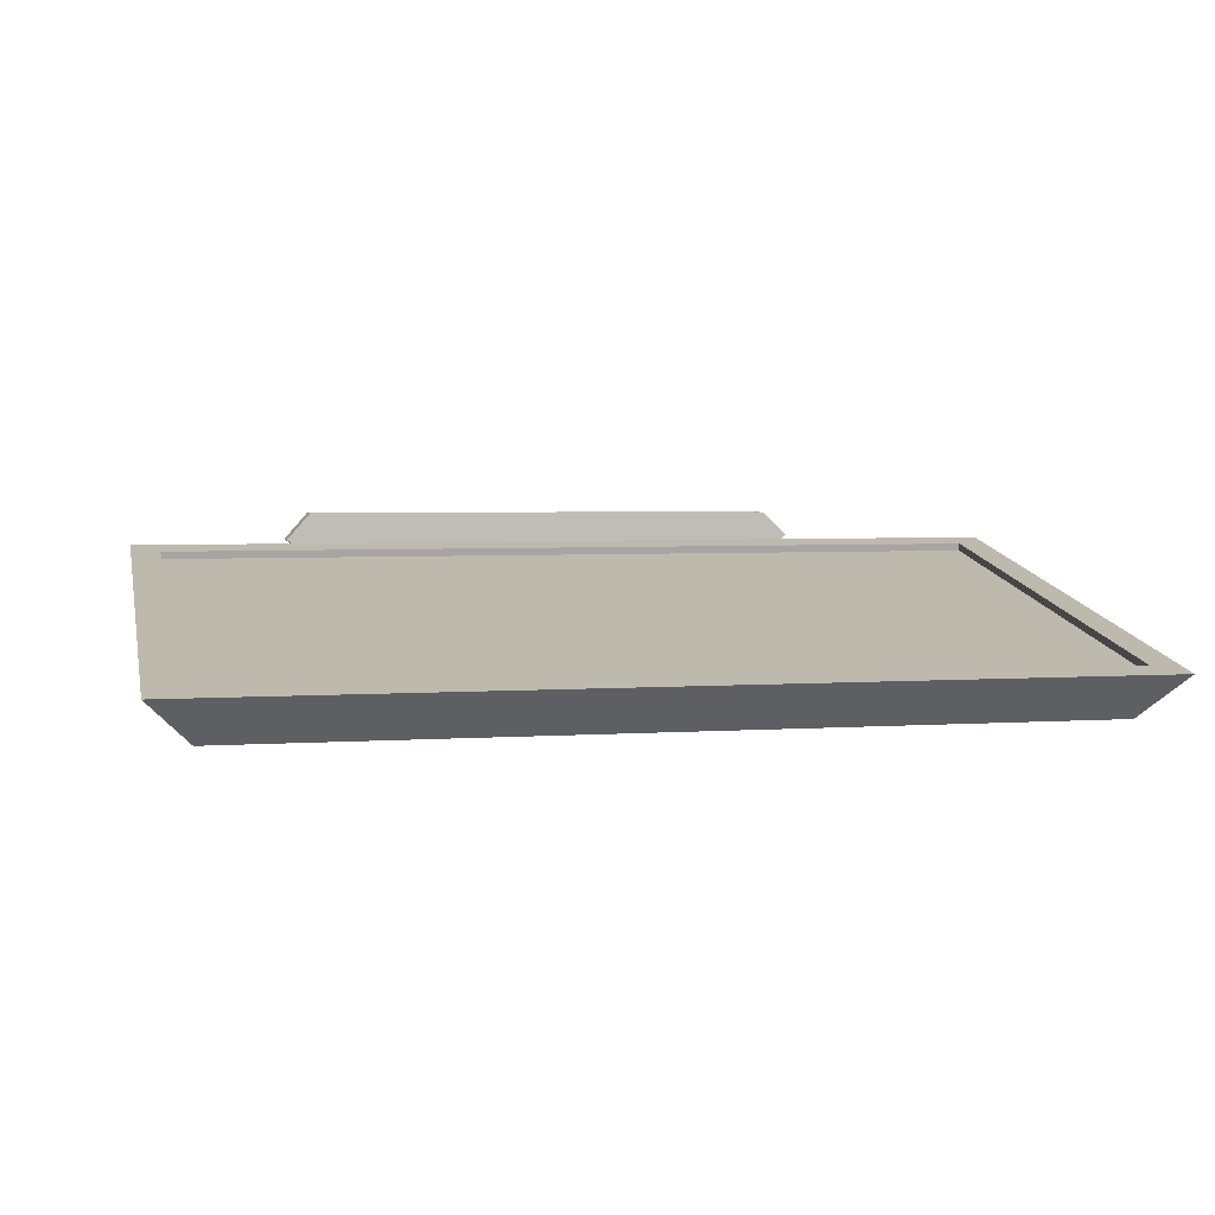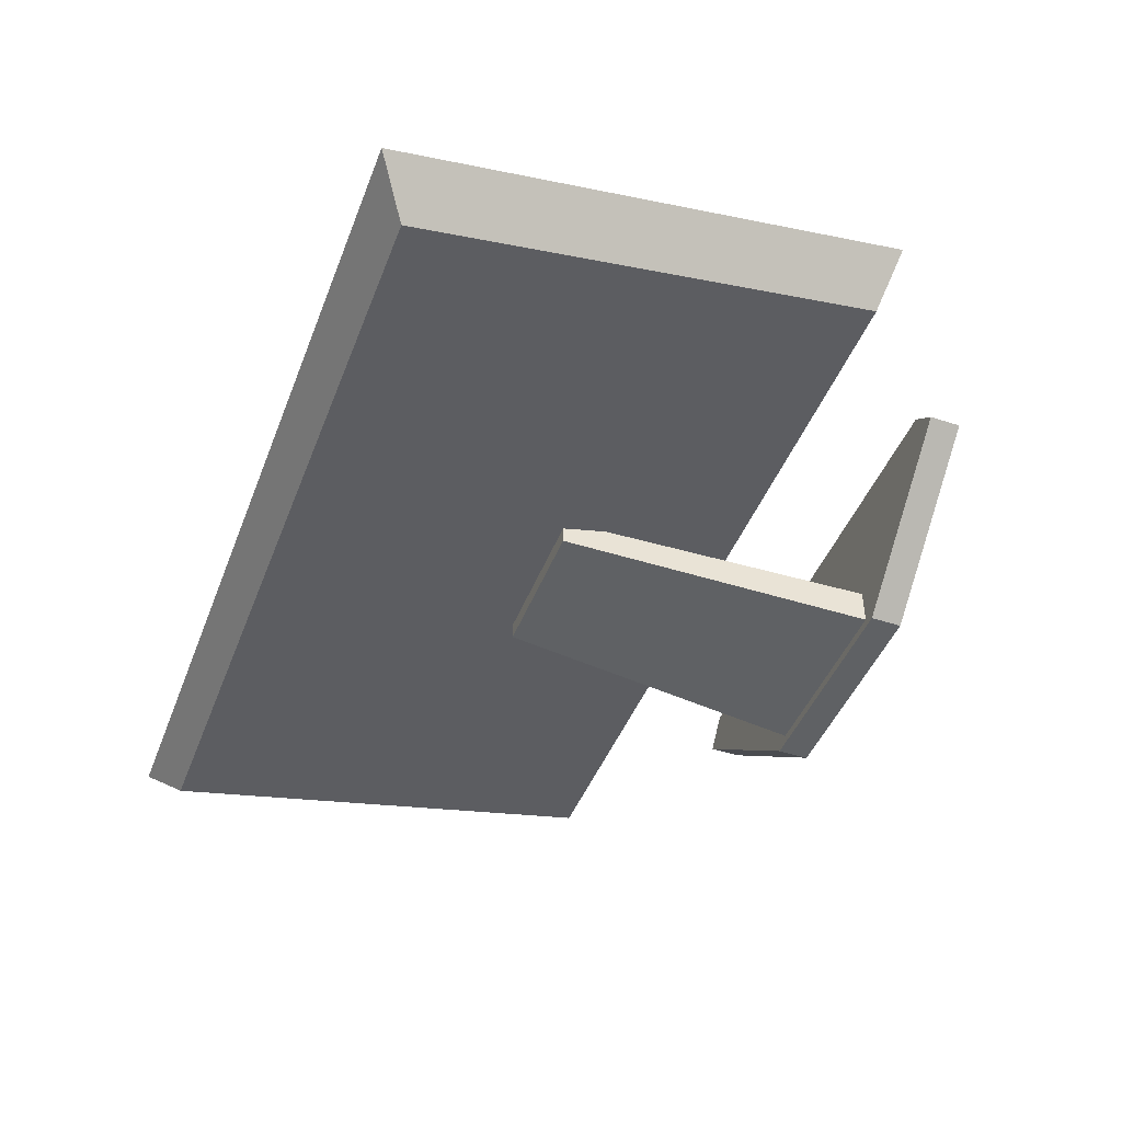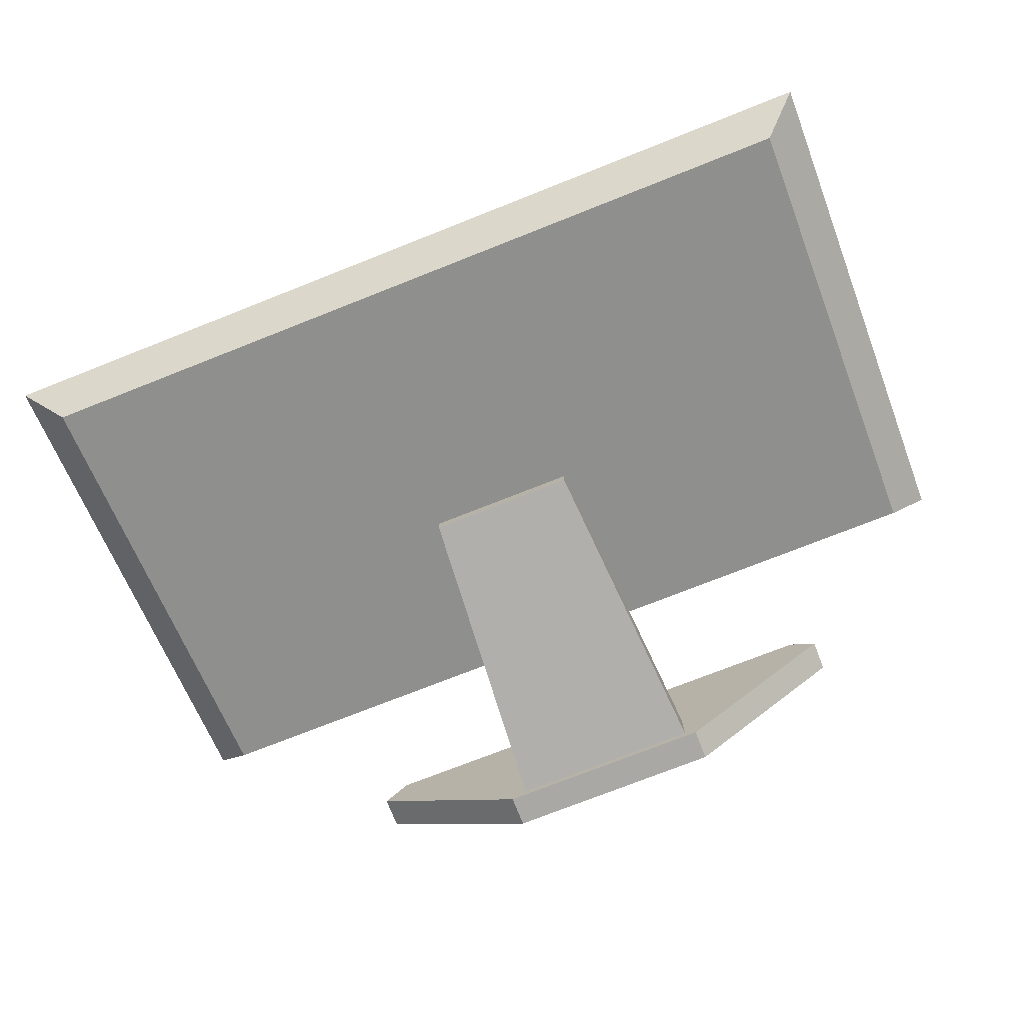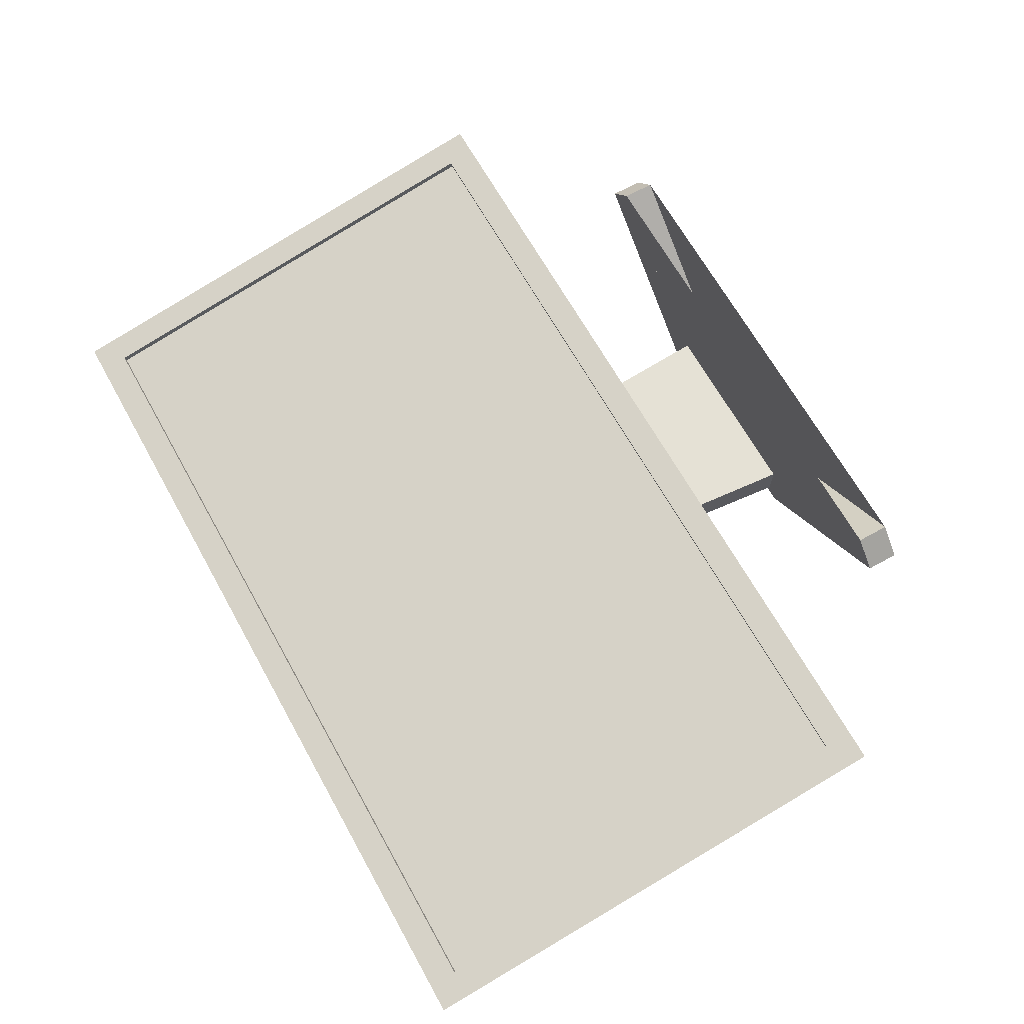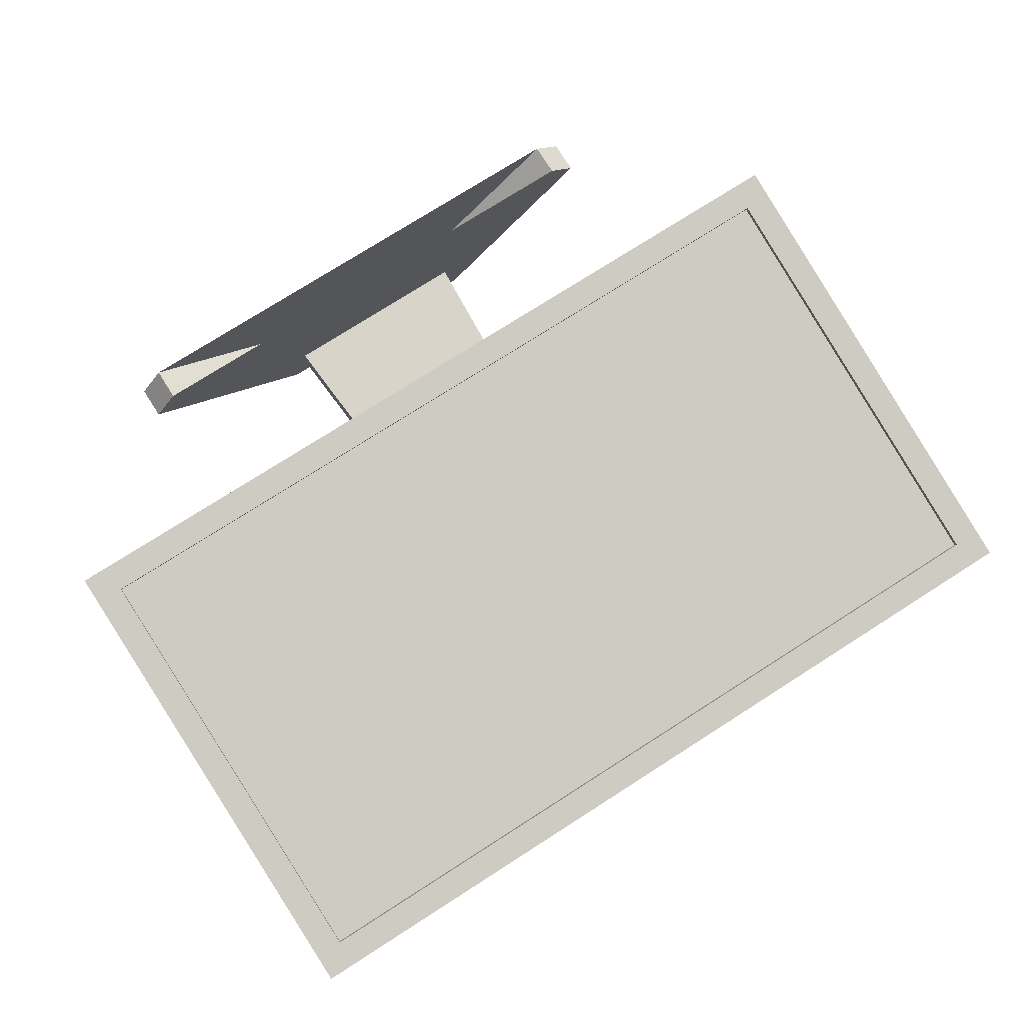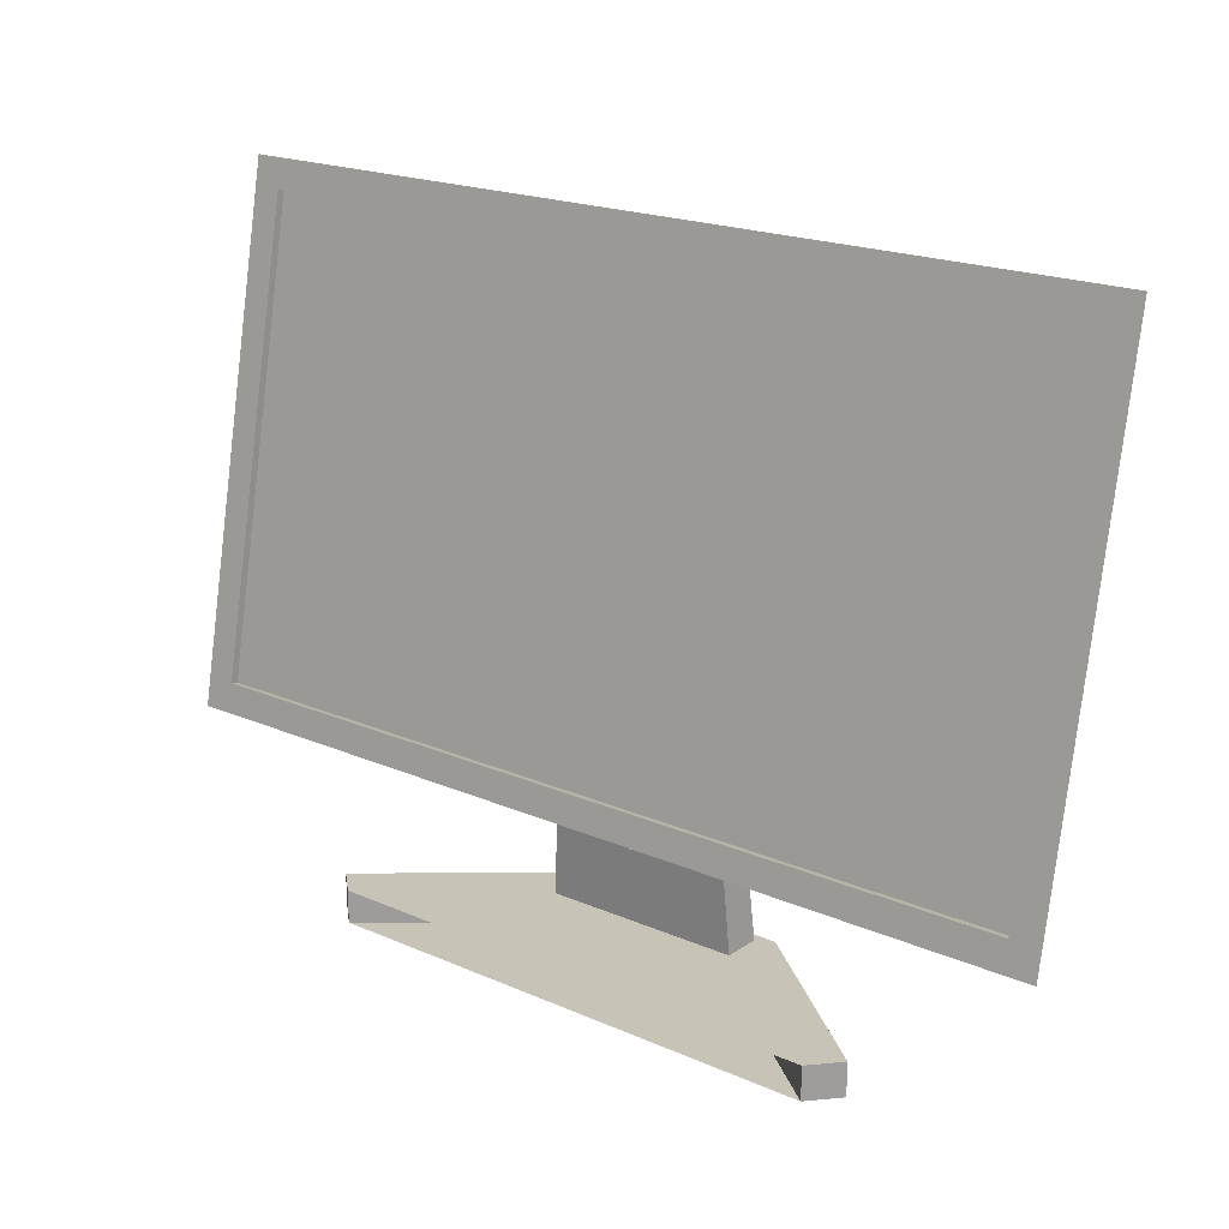
<metadata>
{"format":"obj","ext":"obj","renderer":"f3d","projection":"perspective","resolution":1024,"background":"white","views":[{"elev":4.1,"azim":167.3,"up":"+Z"},{"elev":-45.3,"azim":-110.6,"up":"+Z"},{"elev":-75.1,"azim":-158.5,"up":"+Z"},{"elev":66.6,"azim":-119.1,"up":"+Z"},{"elev":76.8,"azim":147.5,"up":"+Z"},{"elev":19.8,"azim":38.8,"up":"+Y"}]}
</metadata>
<code>
v -13.09 2.506 -2.47
v -9.977 47.22 0.4146
v 13.09 2.506 -2.47
v 9.977 47.22 0.4146
v 13.09 2.506 2.47
v 9.977 47.22 4.18
v -13.09 2.506 2.47
v -9.977 47.22 4.18
v -32.9 0 17.66
v -36.43 0 14.37
v -14.58 0 -3.486
v 15.1 0 -3.543
v 37.11 0 14.21
v 33.83 0 17.94
v 15.1 0 3.37
v -14.35 0 3.423
v -32.9 4.294 17.66
v -36.43 4.294 14.37
v -14.58 4.294 -3.486
v 15.1 4.294 -3.543
v 37.11 4.294 14.21
v 33.83 4.294 17.94
v 15.1 4.294 3.37
v -14.35 4.294 3.423
v -54.34 22.27 7.63
v -54.34 83.48 -4.279
v 53.57 22.27 7.63
v 53.57 83.48 -4.279
v 58.97 20.5 14.39
v 58.97 87.83 1.292
v -59.75 20.5 14.39
v -59.75 87.83 1.292
v 55.16 24.23 13.67
v 55.16 84.09 2.019
v -55.94 24.23 13.67
v -55.94 84.09 2.019
v 55.16 24.03 12.69
v 55.16 83.89 1.039
v -55.94 24.03 12.69
v -55.94 83.89 1.039
v -1319 0 -139.3
o guanjunzhuji
f 1 2 4 3
f 3 4 6 5
f 5 6 8 7
f 7 8 2 1
f 2 8 6 4
f 7 1 3 5
f 9 17 18 10
f 10 18 19 11
f 11 19 20 12
f 12 20 21 13
f 13 21 22 14
f 14 22 23 15
f 15 23 24 16
f 16 24 17 9
f 9 10 11 12 13 14 15 16
f 17 24 23 22 21 20 19 18
f 25 26 28 27
f 27 28 30 29
f 31 32 26 25
f 26 32 30 28
f 31 25 27 29
f 29 33 35 31
f 31 35 36 32
f 32 36 34 30
f 30 34 33 29
f 33 37 39 35
f 35 39 40 36
f 36 40 38 34
f 34 38 37 33
f 37 38 40 39

</code>
